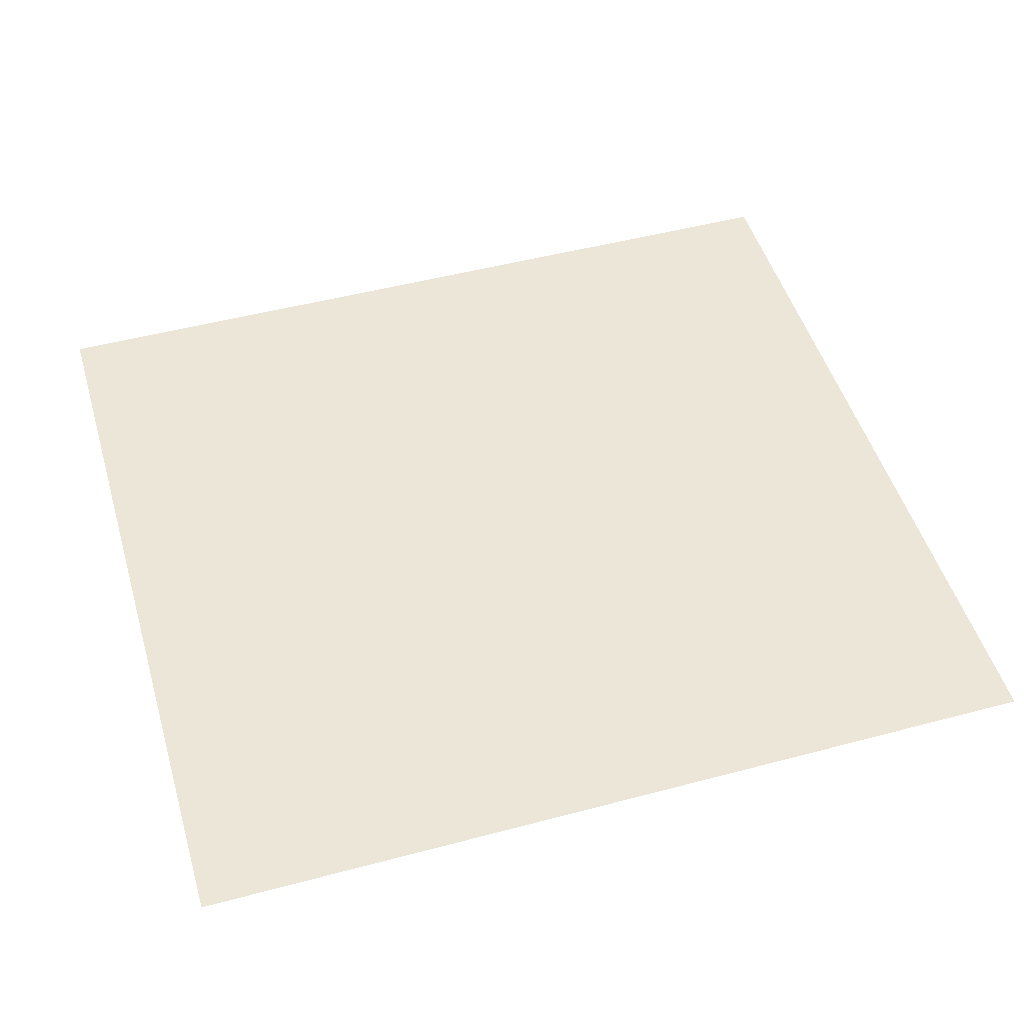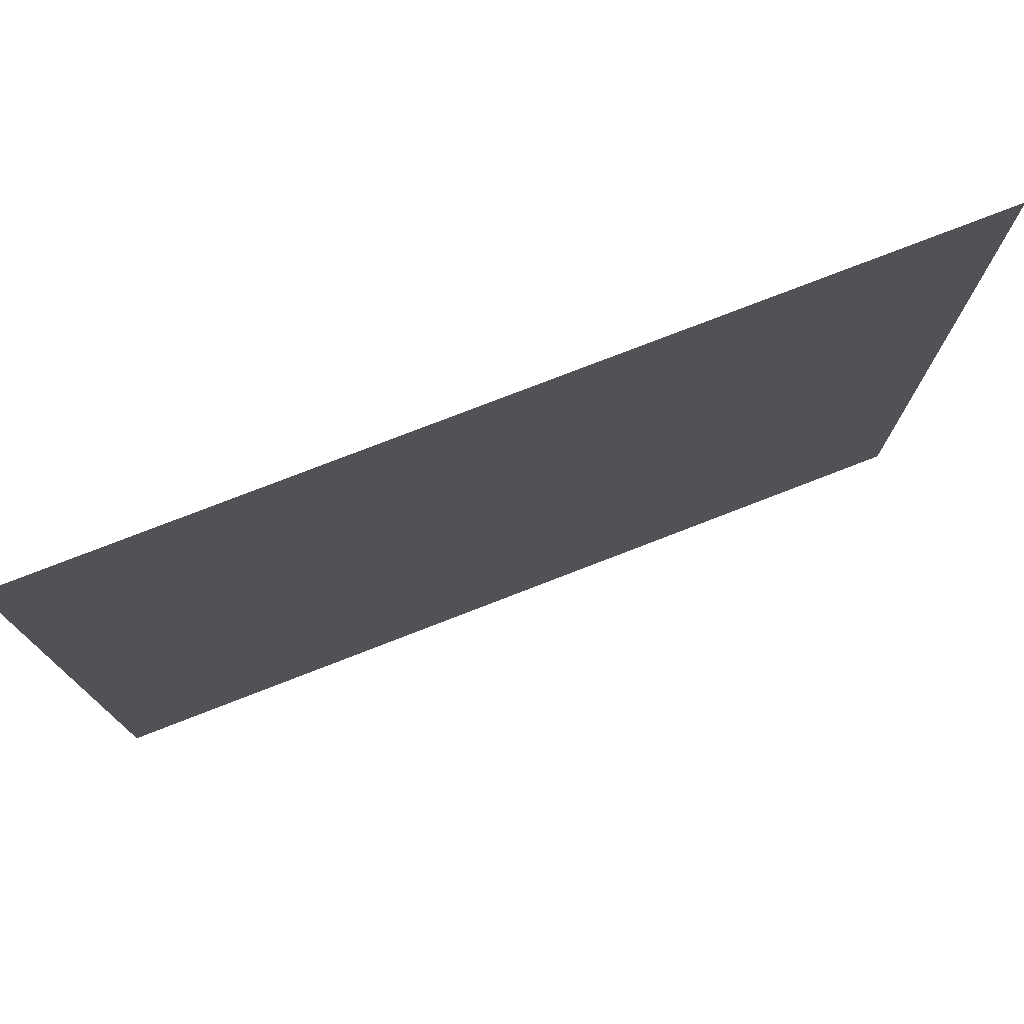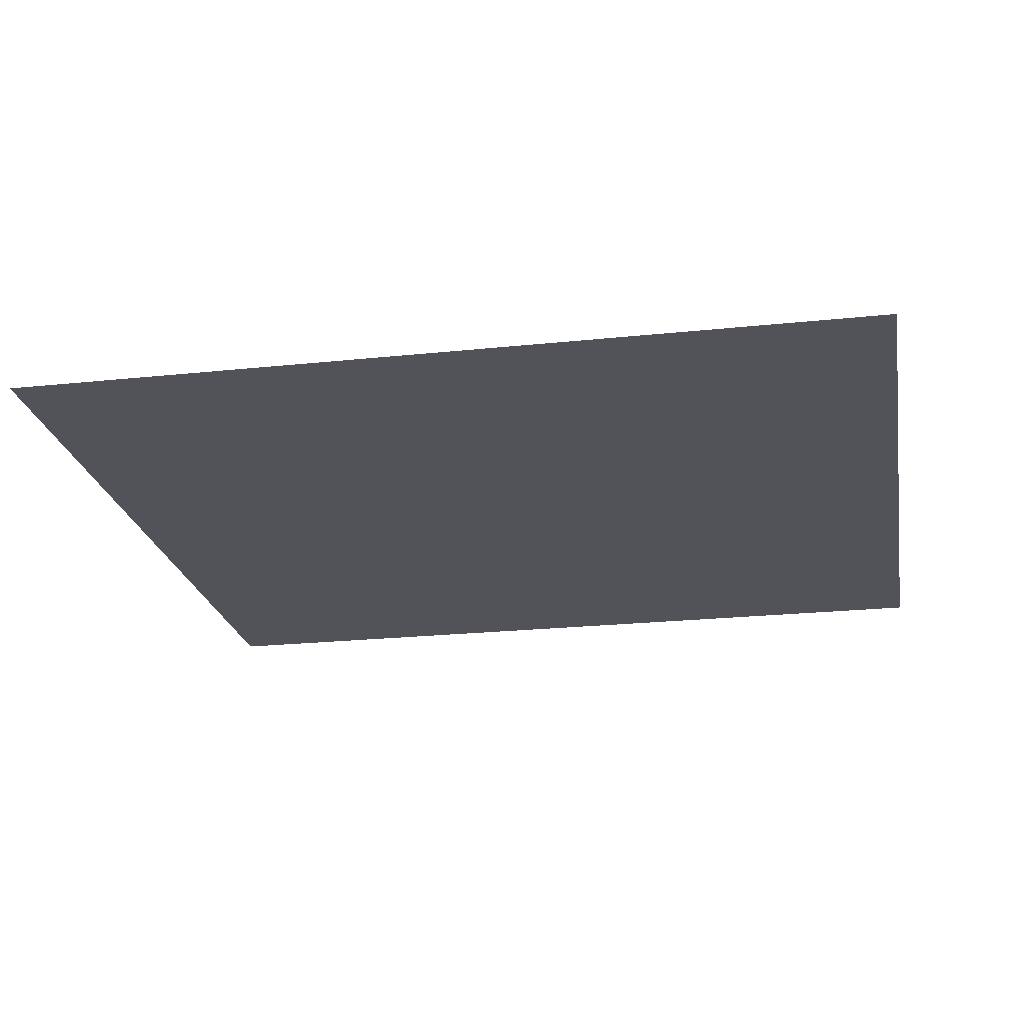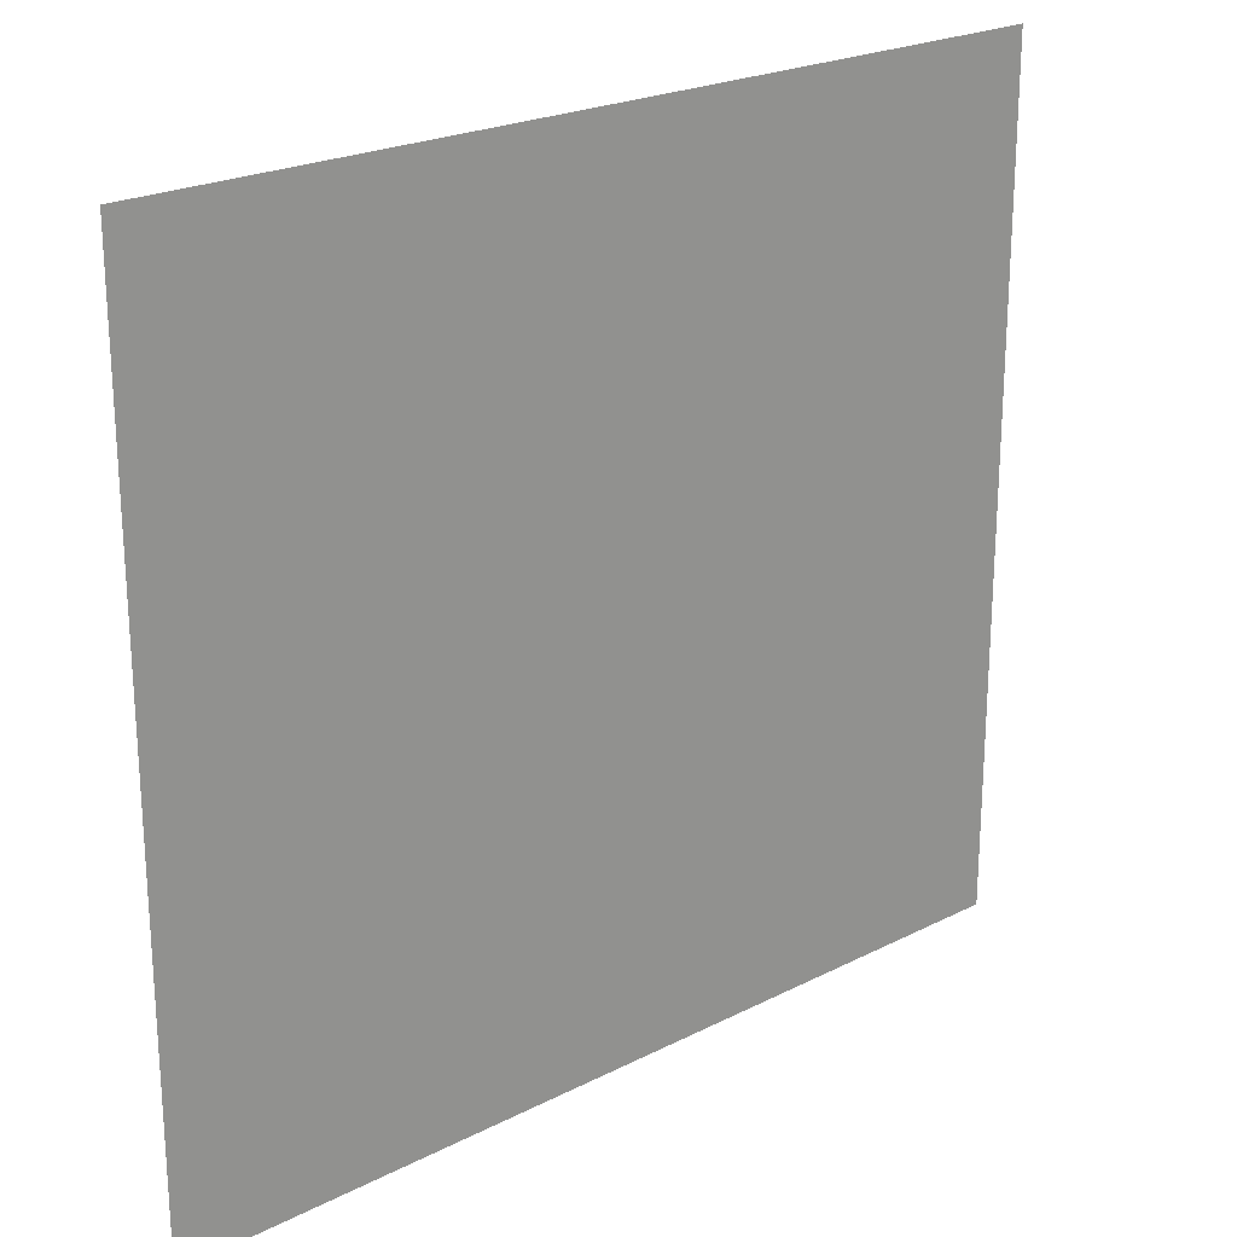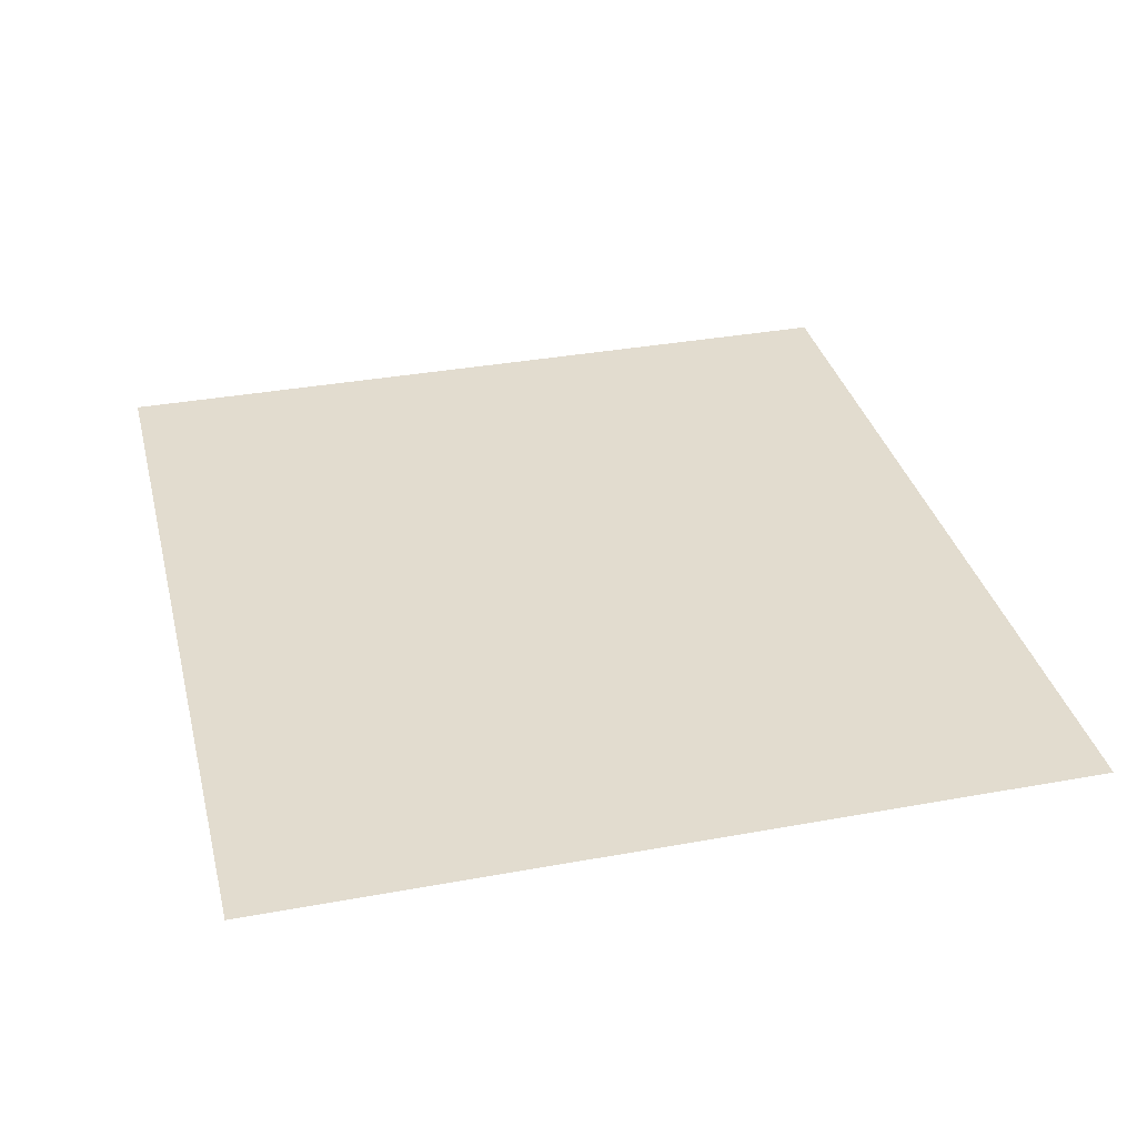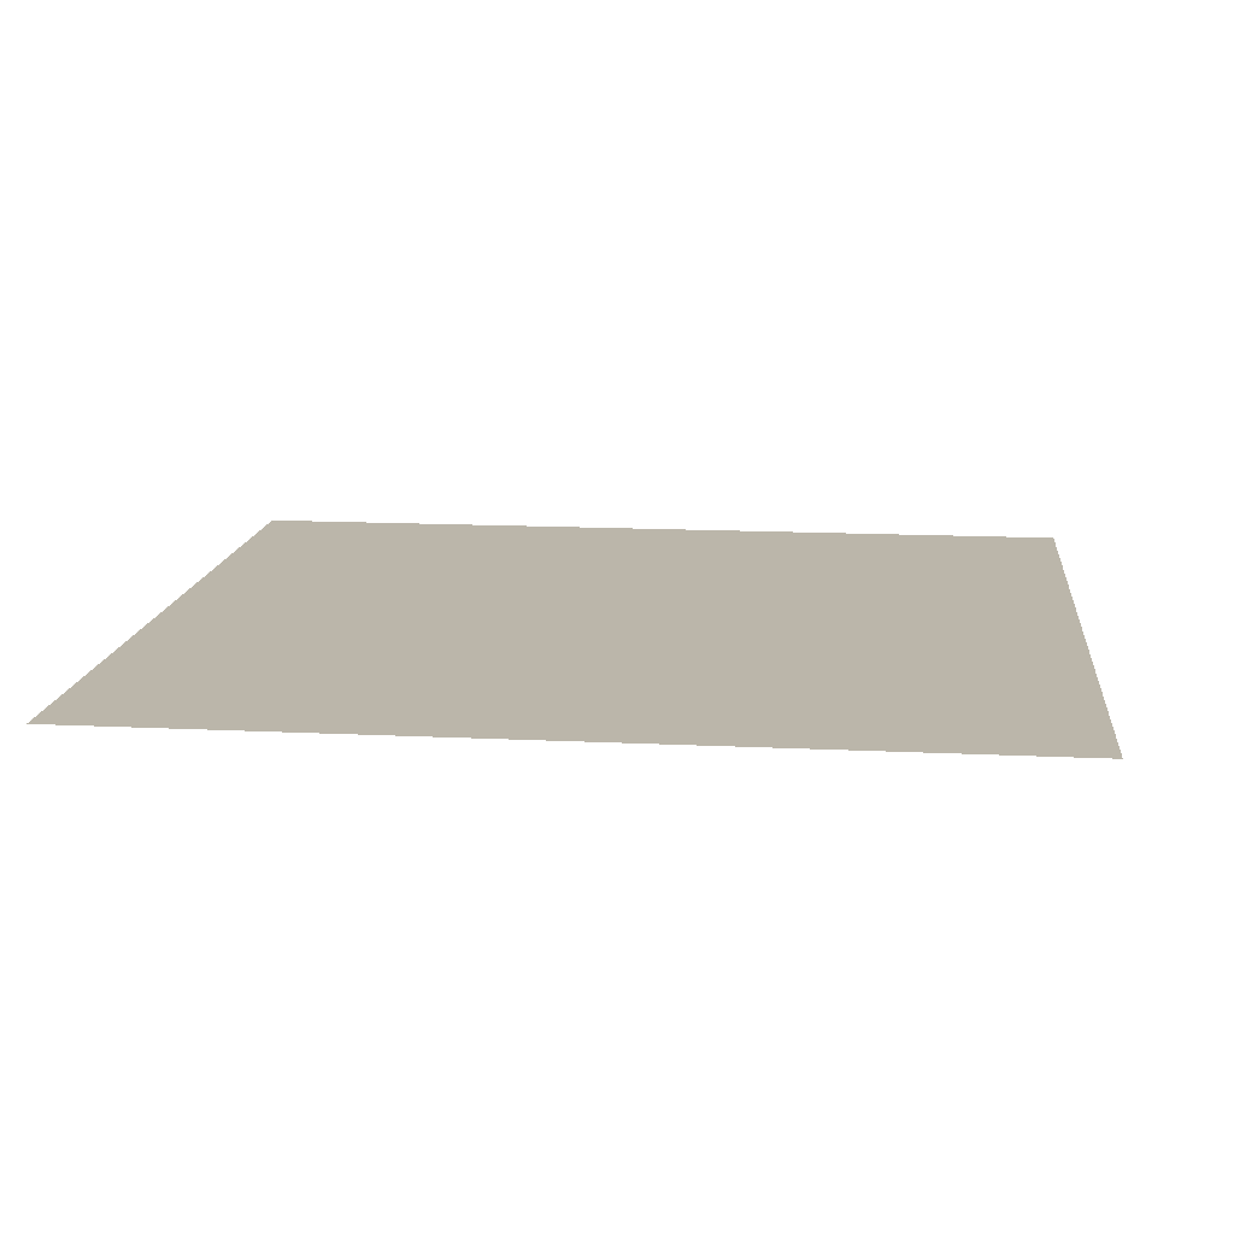
<metadata>
{"format":"obj","ext":"obj","renderer":"f3d","projection":"perspective","resolution":1024,"background":"white","views":[{"elev":49.3,"azim":163.6,"up":"+Z"},{"elev":76.9,"azim":-21.2,"up":"+Y"},{"elev":-22.7,"azim":-169.7,"up":"+Z"},{"elev":22.7,"azim":138.9,"up":"+Y"},{"elev":34.6,"azim":-103.8,"up":"+Z"},{"elev":14.1,"azim":-173.8,"up":"+Z"}]}
</metadata>
<code>
o Walls_0001
v -1.972 -0.1664 8.183
v 1.687 -0.1664 8.183
v -1.972 3.225 8.183
v 1.687 3.225 8.183
f 1 2 4 3

</code>
